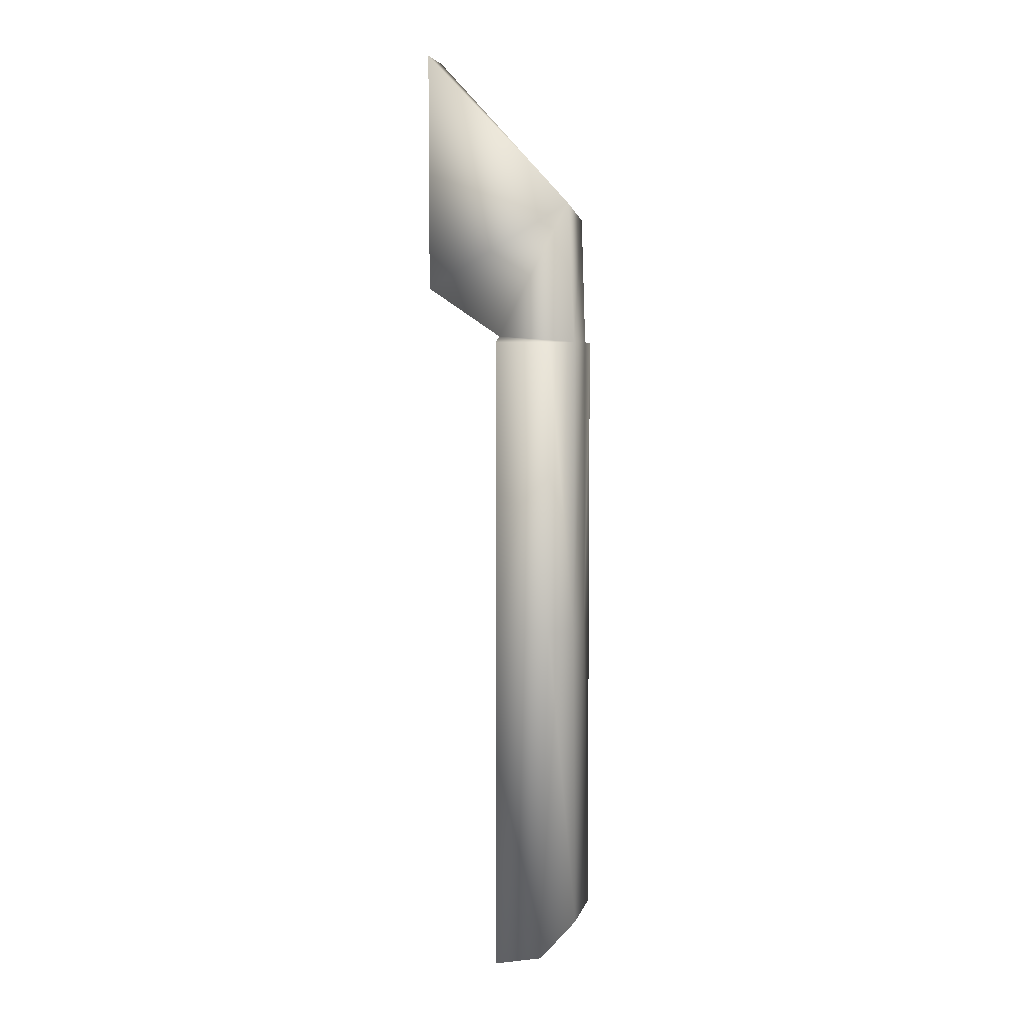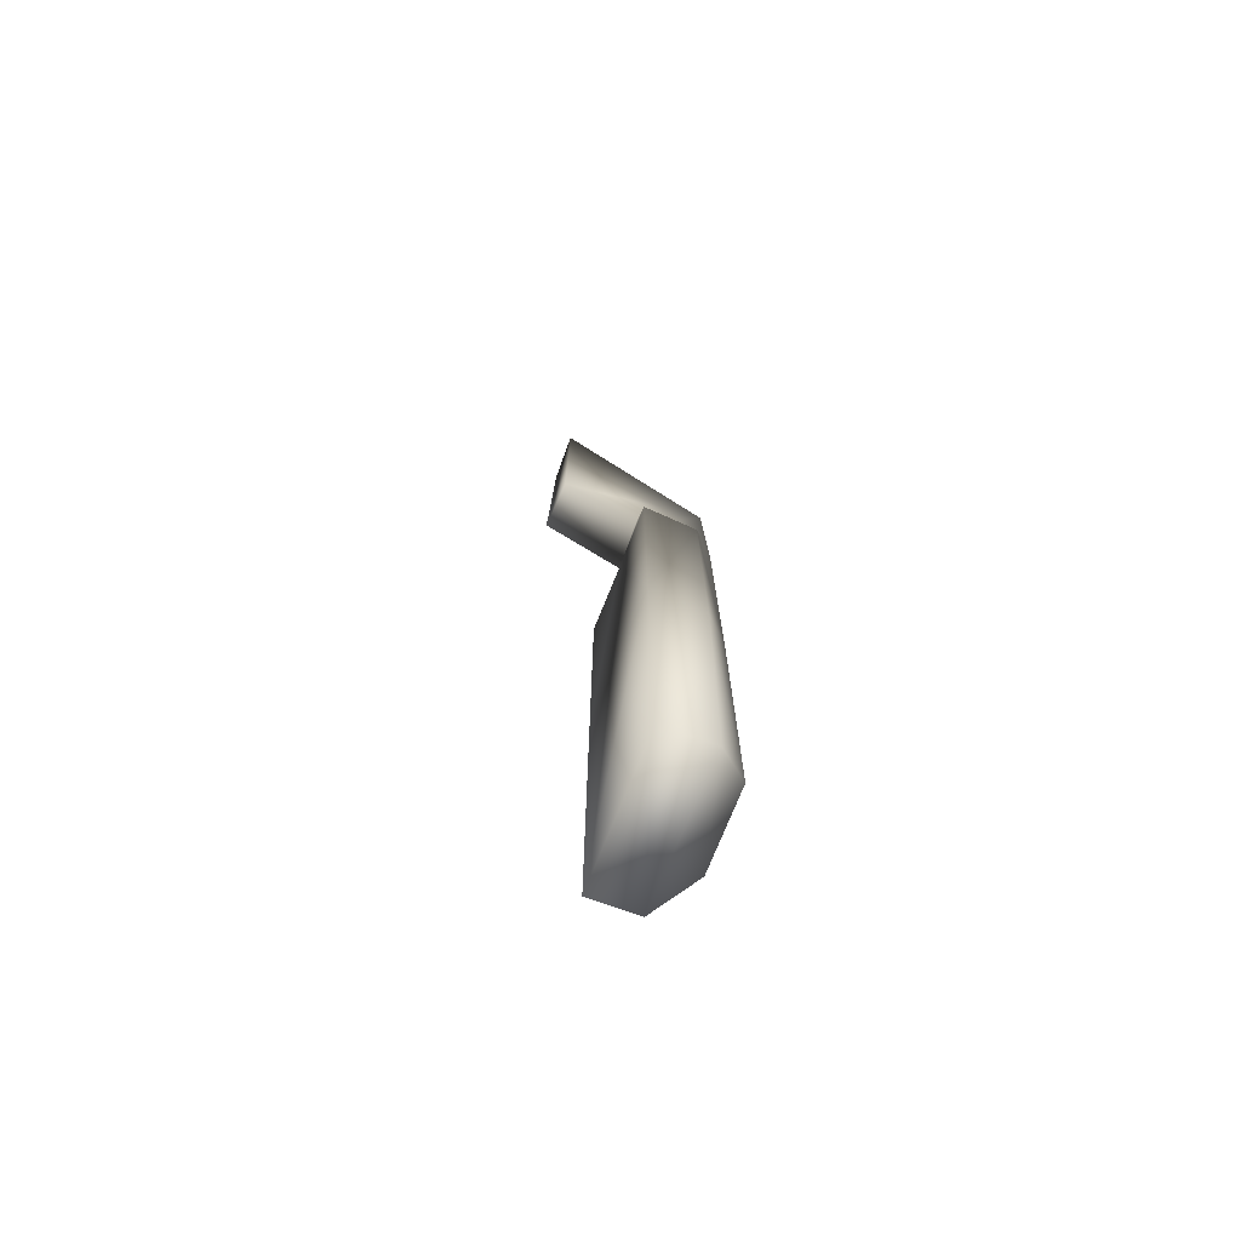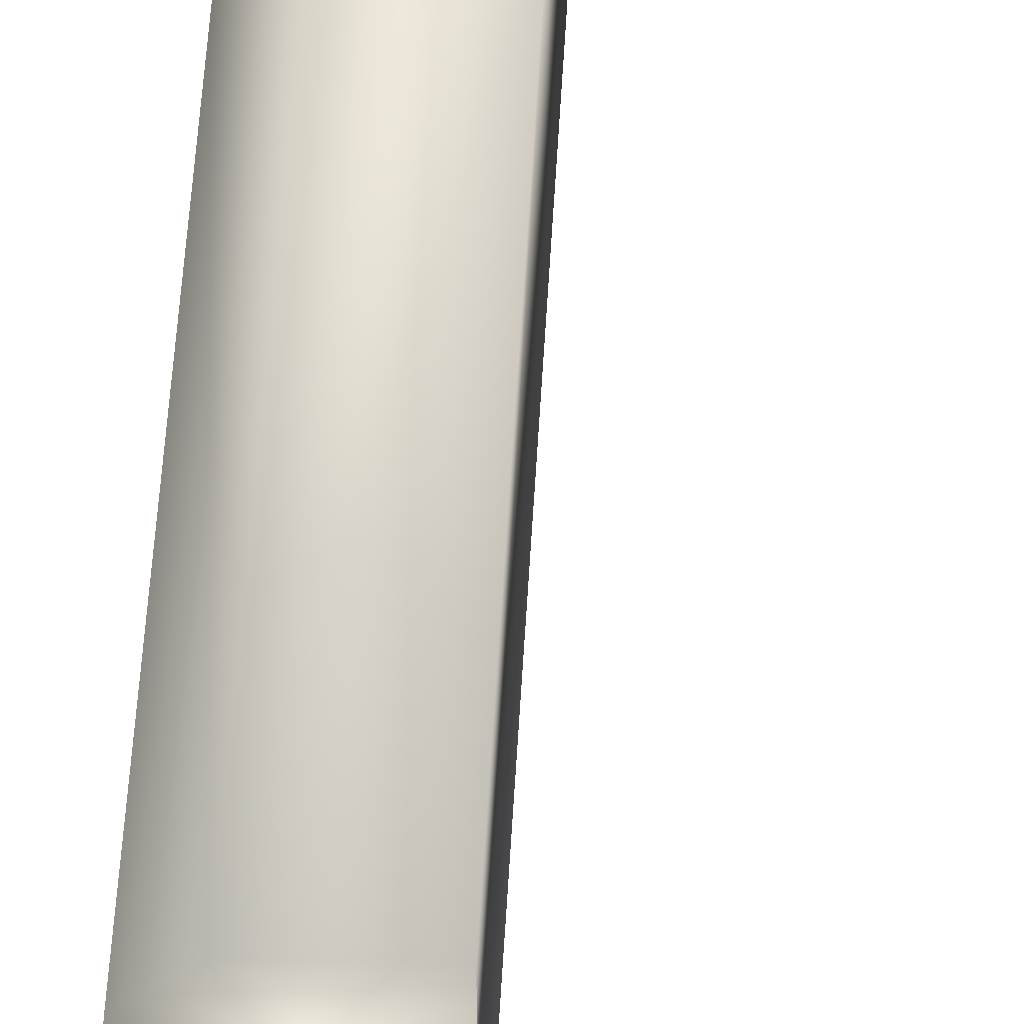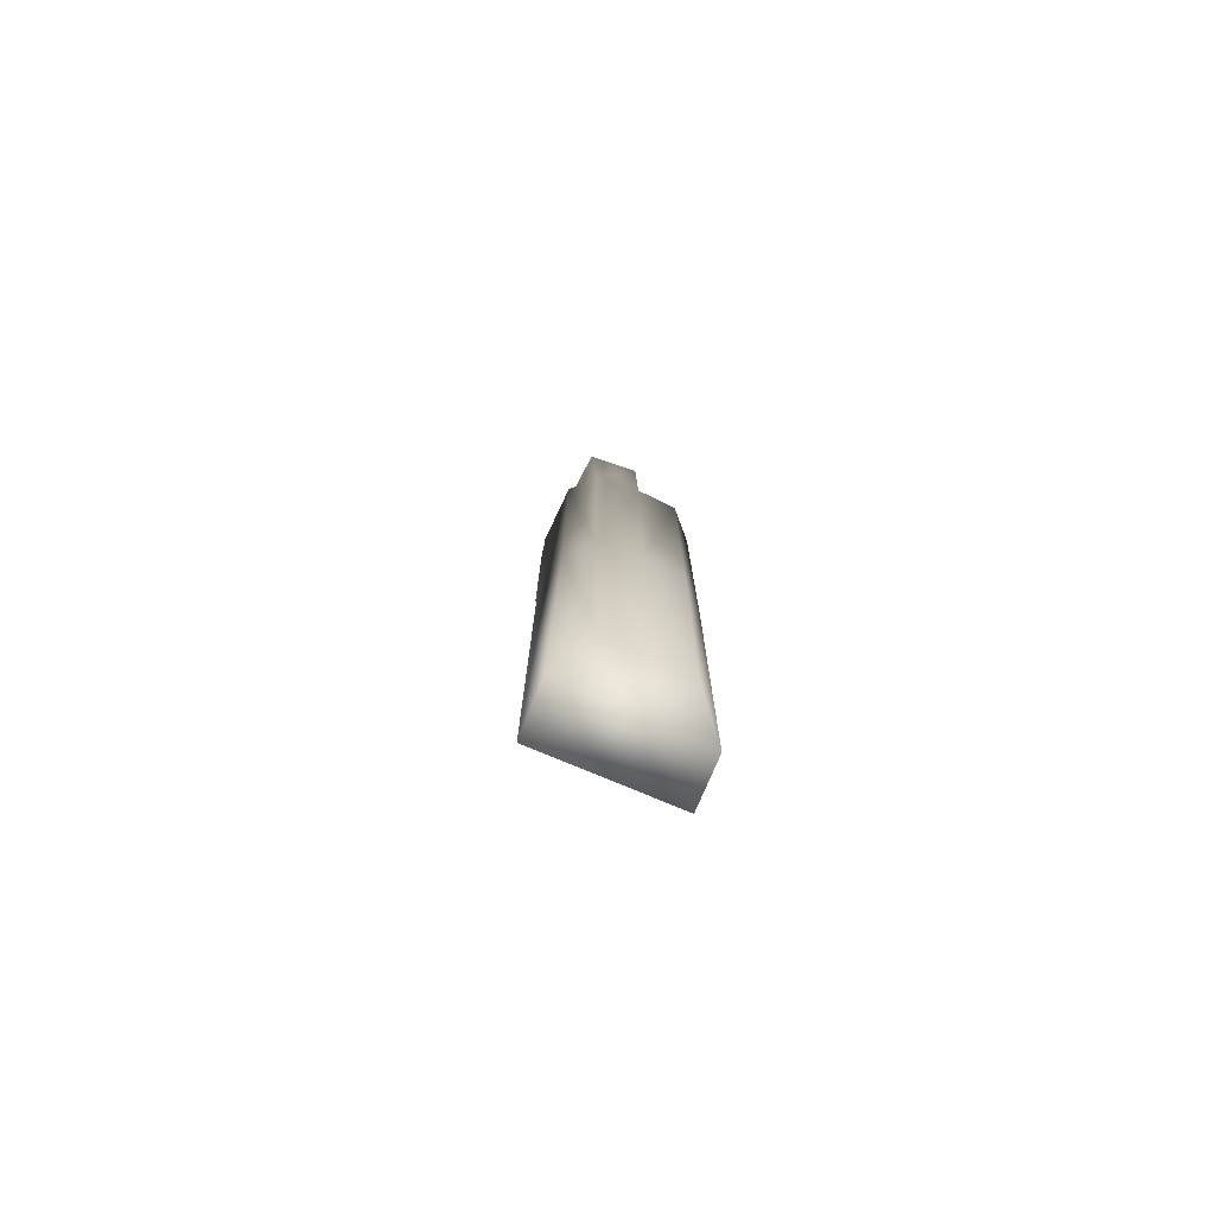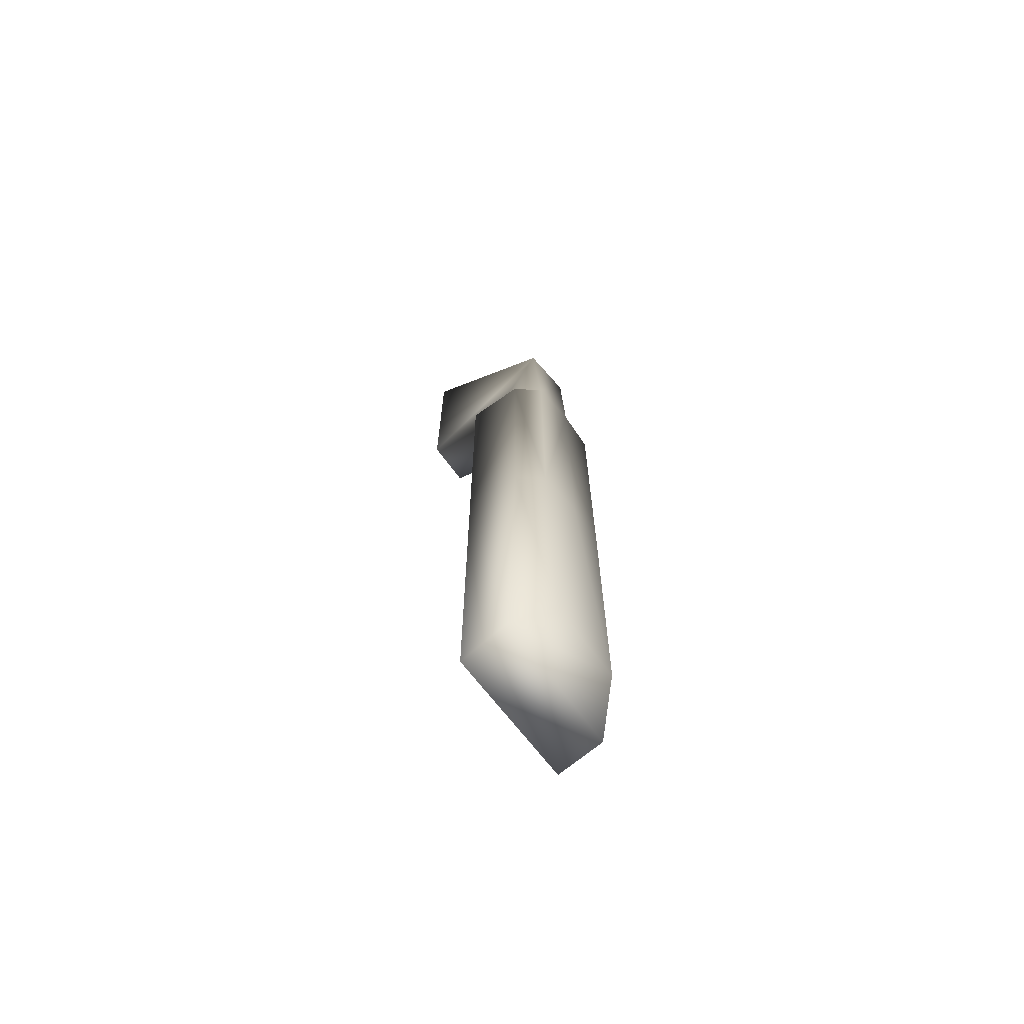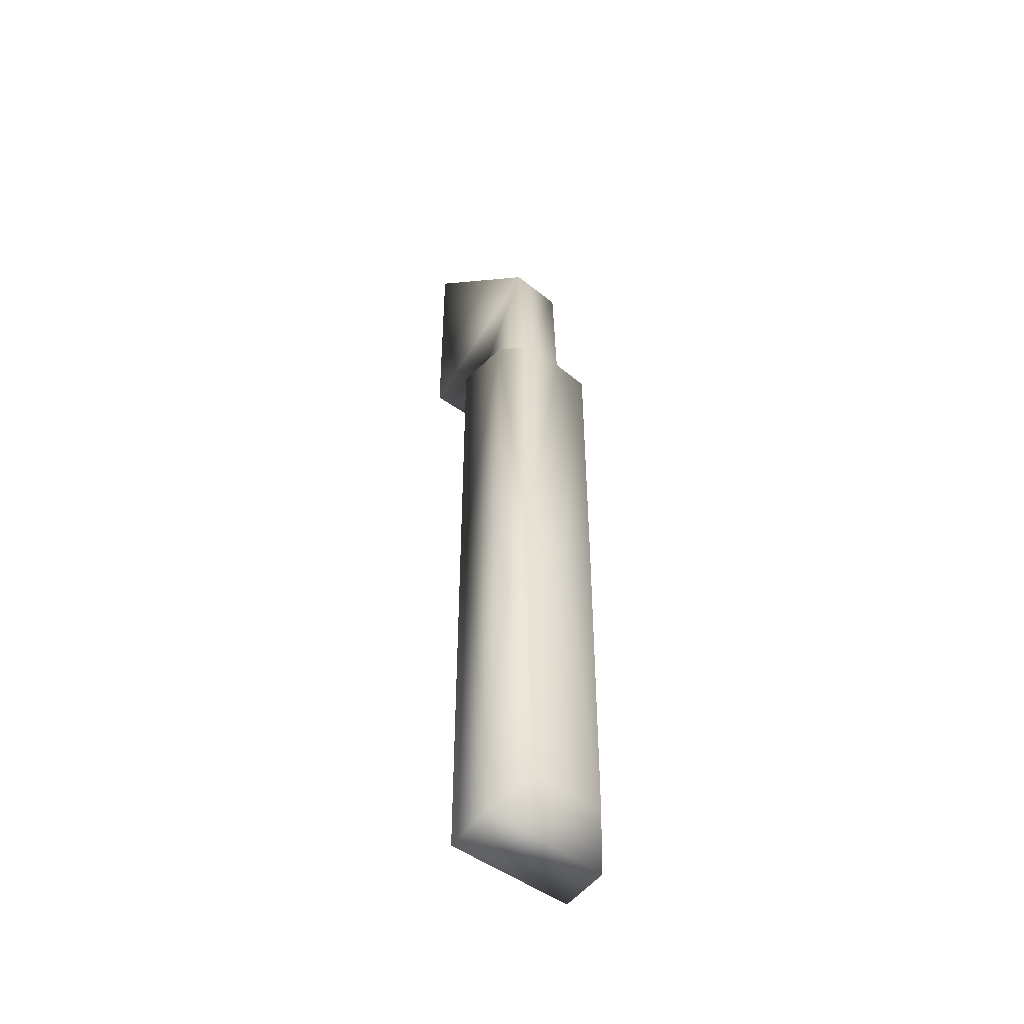
<metadata>
{"format":"obj","ext":"obj","renderer":"f3d","projection":"perspective","resolution":1024,"background":"white","views":[{"elev":5.3,"azim":-167.0,"up":"+Z"},{"elev":-74.2,"azim":158.3,"up":"+Z"},{"elev":49.1,"azim":3.0,"up":"+Y"},{"elev":-76.0,"azim":-112.9,"up":"+Z"},{"elev":-69.2,"azim":-142.4,"up":"+Z"},{"elev":-48.4,"azim":-129.9,"up":"+Z"}]}
</metadata>
<code>
o Mesh4_Component_1_2_Model
v 1.978 8.999 -17.69
v 2.015 10.25 -17.65
v 2.056 8.999 -23.89
v -2.056 8.999 -22.11
v -2.165 8.999 -25.5
v -0.01261 8.999 -25.46
v -2.165 8.999 -33.5
v 2.006 10.25 -24.01
v 0.01722 10.25 -25.33
v -2.075 10.15 -25.49
v -1.907 10.25 -21.72
v -2.103 7.941 -25.5
v 0 7.248 -25.5
v -1.42 7.297 -25.5
v 0 7.248 -43
v -1.226 7.218 -42.82
v 0 10.75 -43
v 0 10.75 -25.5
v -2.123 8.007 -41.88
v -2.123 9.991 -41.88
v -1.291 10.76 -42.75
v -1.481 10.69 -25.5
v -2.075 10.15 -33.49
v -2.103 7.941 -33.5
v 0 7.248 -33.5
v -1.42 7.297 -33.5
v 0 10.75 -33.5
v -1.481 10.69 -33.5
f 6 13 25
f 3 2 1
f 23 22 28
f 1 11 4
f 7 12 5
f 10 4 11
f 24 14 12
f 22 27 28
f 8 6 9
f 25 14 26
f 28 20 23
f 27 21 28
f 21 19 20
f 17 16 21
f 16 25 26
f 26 19 16
f 7 23 20
f 27 15 17
f 22 9 18
f 14 13 6
f 3 4 6
f 9 10 11
f 25 27 6
f 27 18 6
f 18 9 6
f 3 8 2
f 23 10 22
f 1 2 11
f 10 23 5
f 23 7 5
f 7 24 12
f 10 5 4
f 24 26 14
f 22 18 27
f 8 3 6
f 25 13 14
f 28 21 20
f 27 17 21
f 21 16 19
f 17 15 16
f 16 15 25
f 26 24 19
f 20 19 7
f 19 24 7
f 27 25 15
f 22 10 9
f 5 12 6
f 12 14 6
f 1 4 3
f 4 5 6
f 11 2 8
f 8 9 11

</code>
